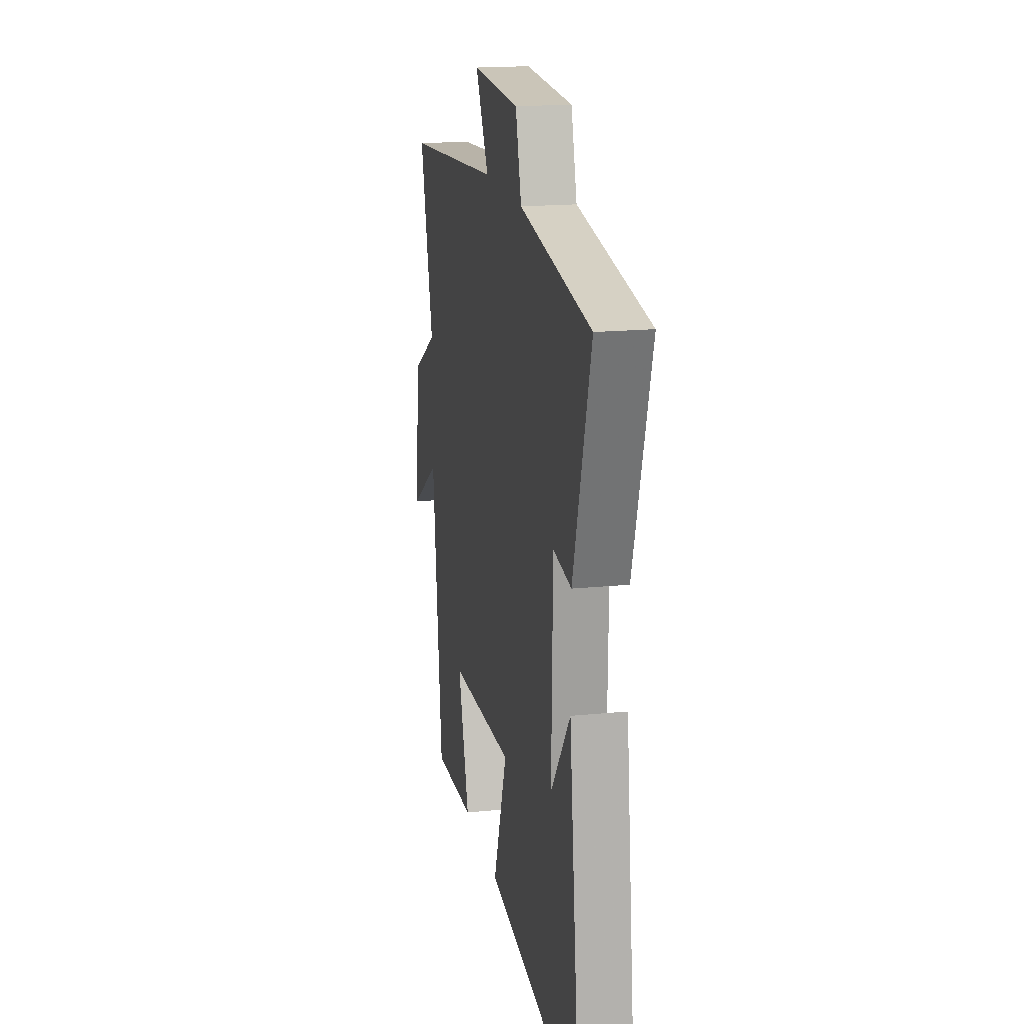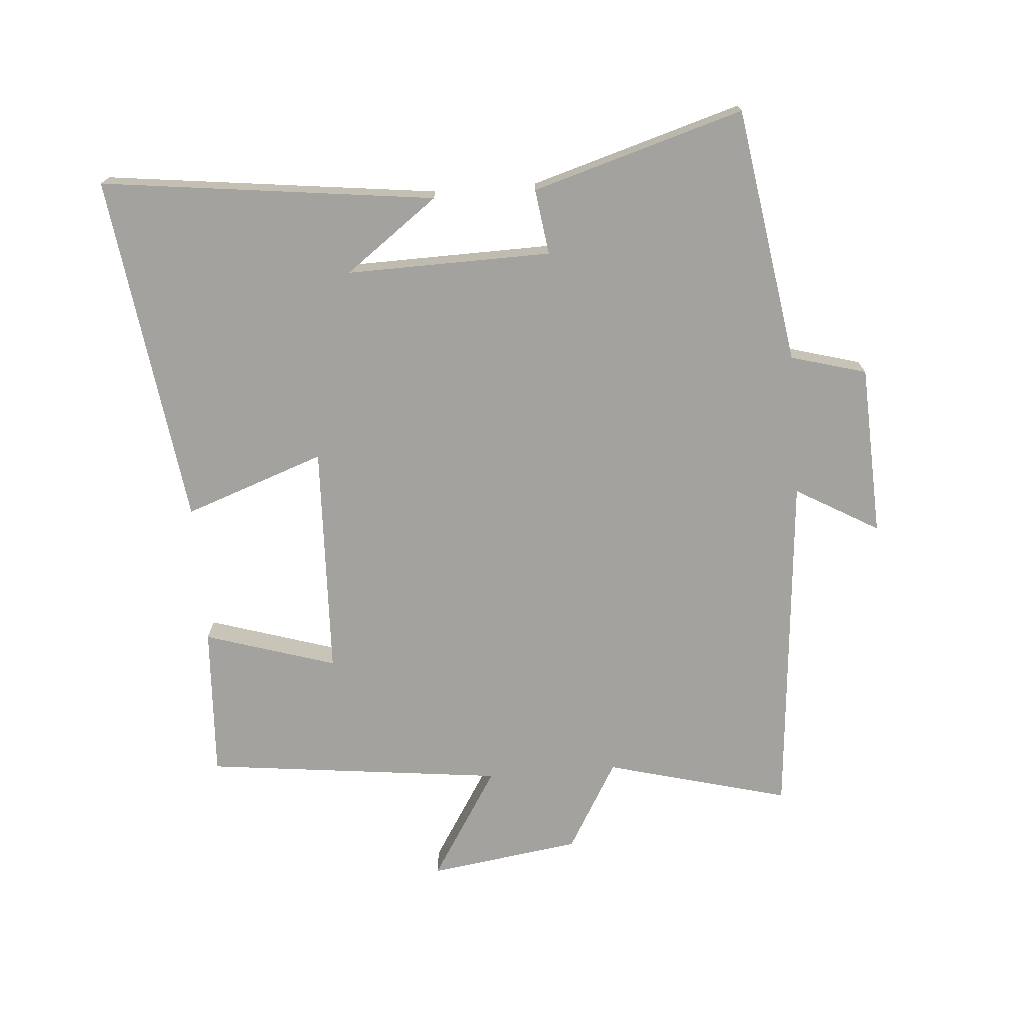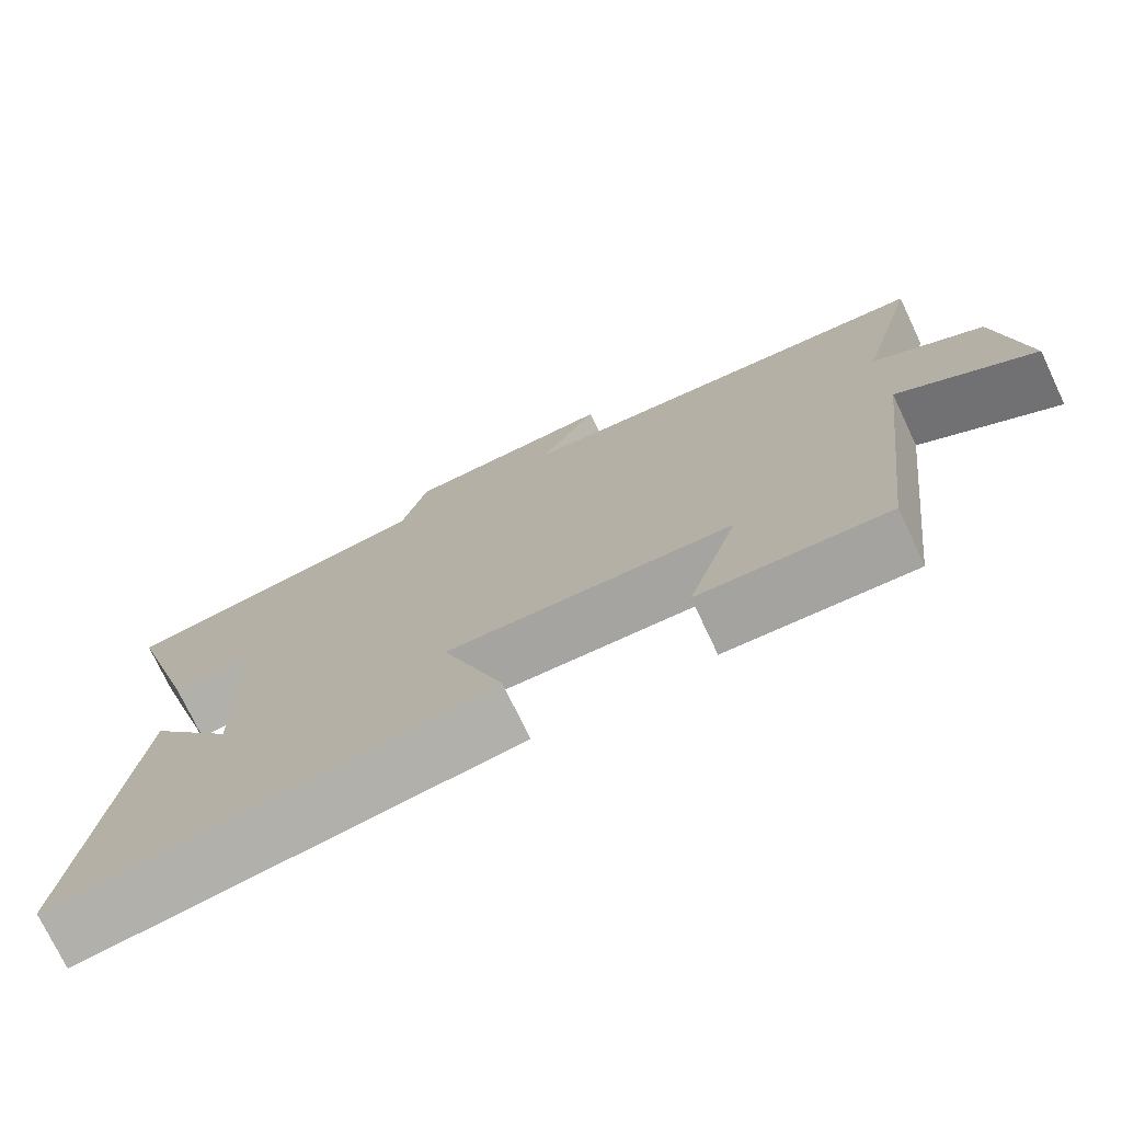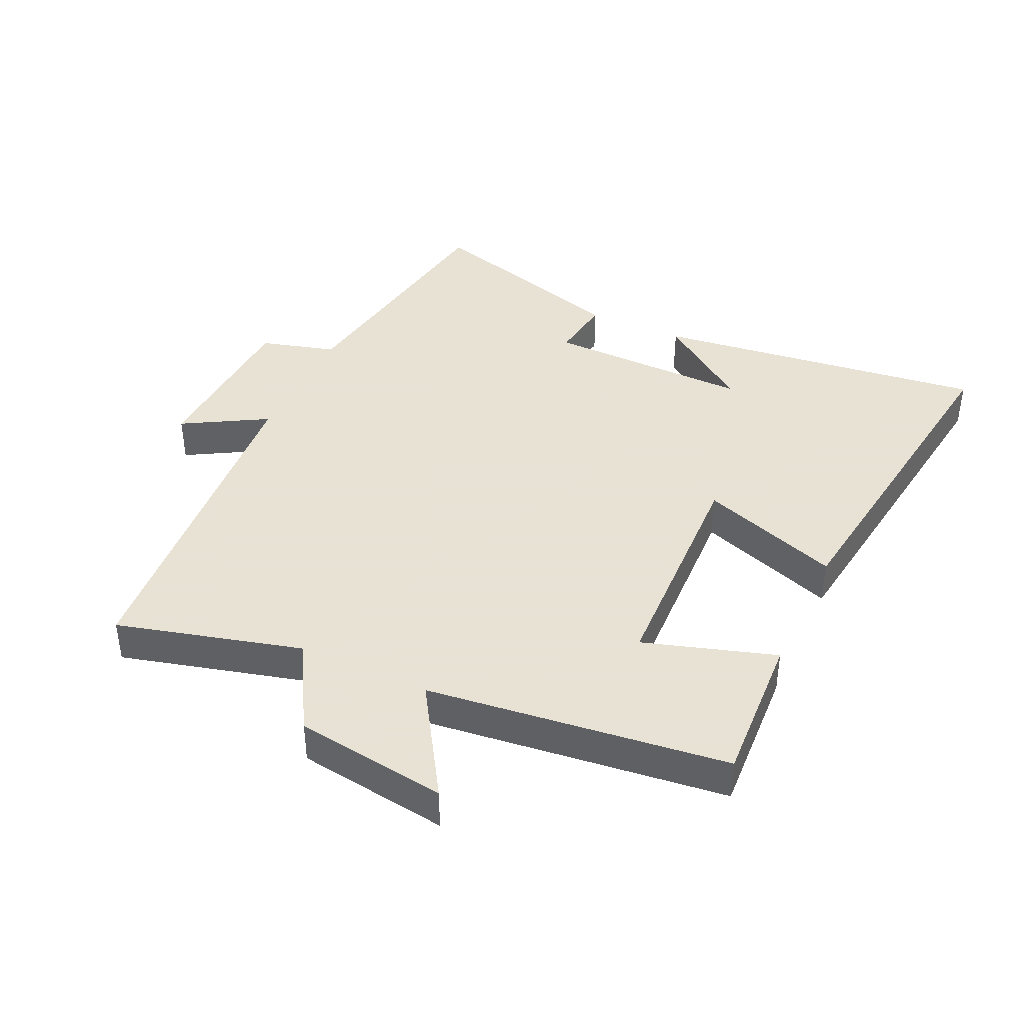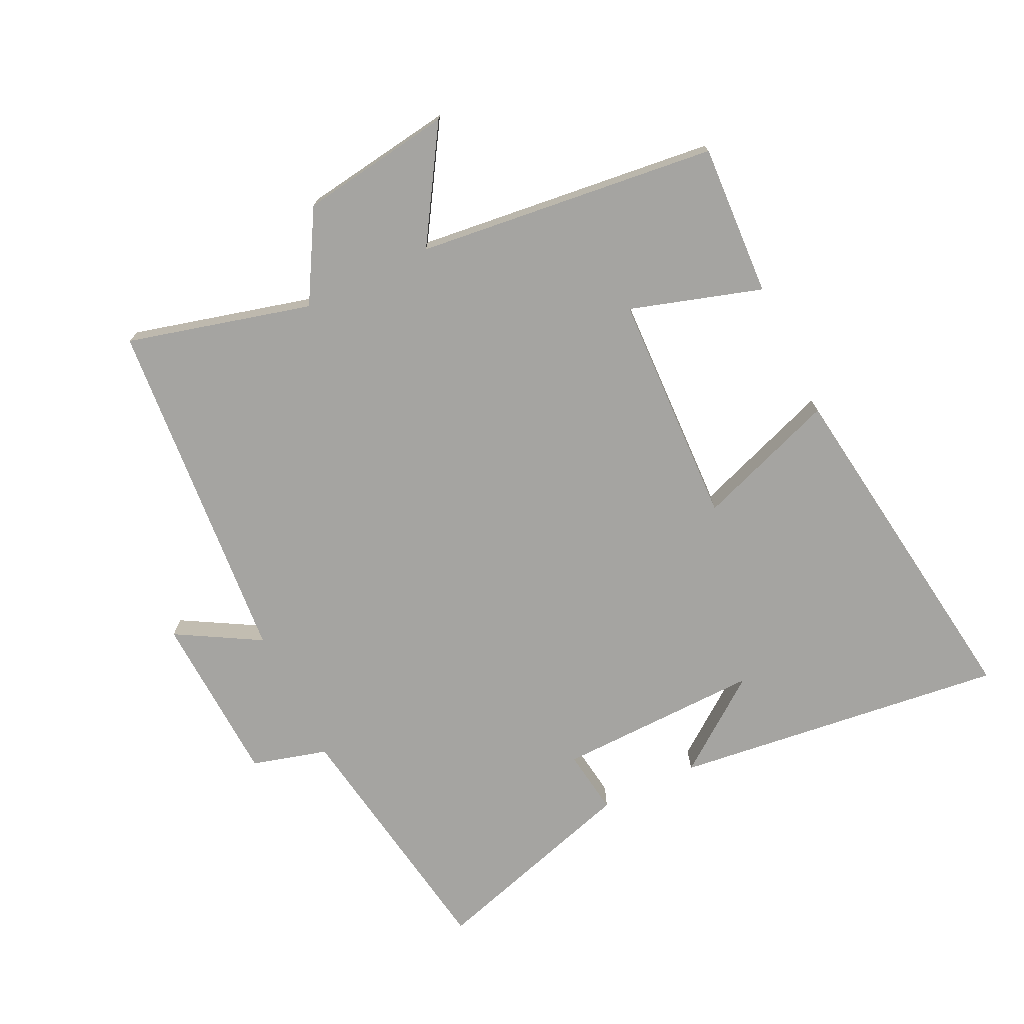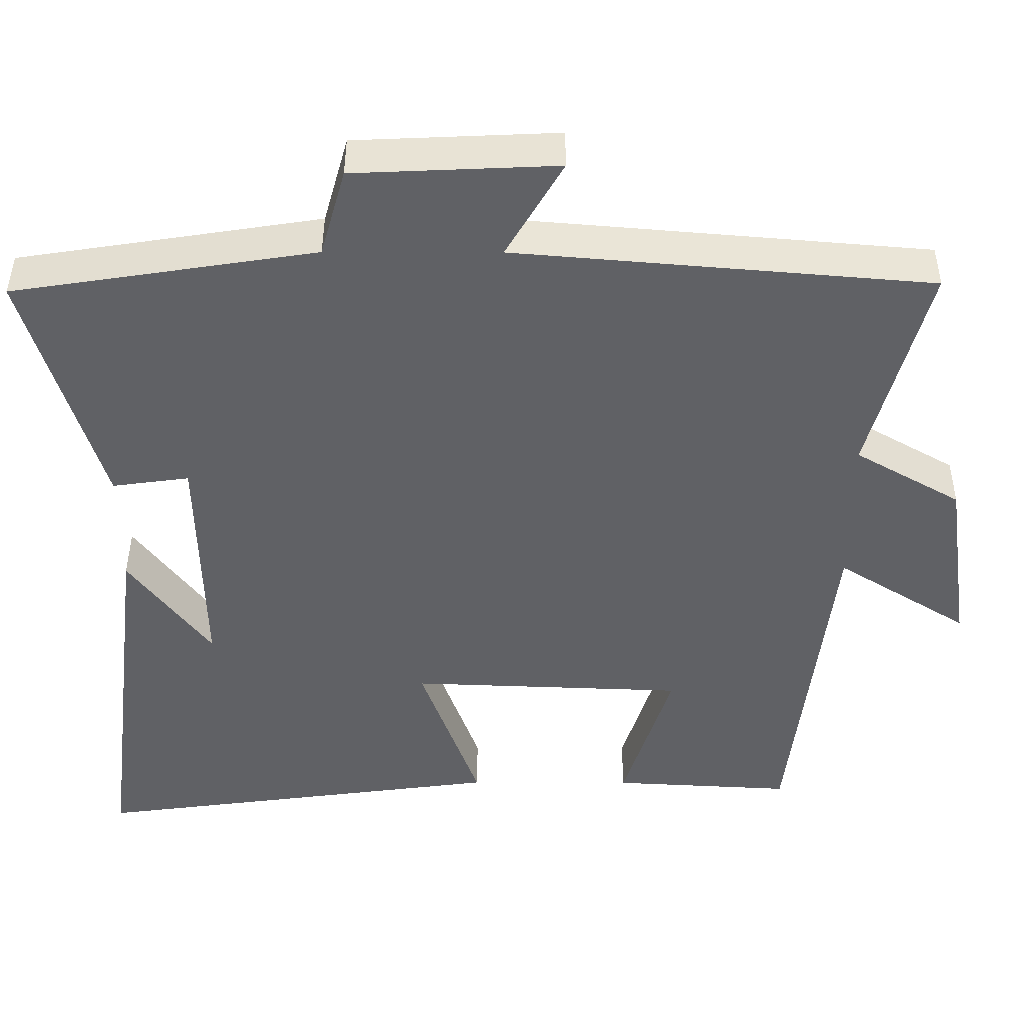
<metadata>
{"format":"obj","ext":"obj","renderer":"f3d","projection":"perspective","resolution":1024,"background":"white","views":[{"elev":17.9,"azim":-101.1,"up":"+Z"},{"elev":-72.6,"azim":-85.5,"up":"+Y"},{"elev":-74.7,"azim":25.3,"up":"+Z"},{"elev":40.6,"azim":114.9,"up":"+Y"},{"elev":-73.4,"azim":115.9,"up":"+Y"},{"elev":42.9,"azim":0.2,"up":"+Z"}]}
</metadata>
<code>
v 0.576 0.07 0.453
v 0.5 0.07 0.166
v 0.64 0.07 0.085
v 0.674 0.07 -0.153
v 0.5 0.07 -0.044
v 0.445 0.07 -0.513
v 0.207 0.07 -0.5
v 0.271 0.07 -0.295
v -0.093 0.07 -0.281
v -0.015 0.07 -0.5
v -0.564 0.07 -0.574
v -0.5 0.07 -0.053
v -0.392 0.07 -0.199
v -0.398 0.07 0.121
v -0.5 0.07 0.107
v -0.598 0.07 0.437
v -0.198 0.07 0.5
v -0.165 0.07 0.618
v 0.103 0.07 0.63
v 0.028 0.07 0.5
v 0.576 0 0.453
v 0.5 0 0.166
v 0.64 0 0.085
v 0.674 0 -0.153
v 0.5 0 -0.044
v 0.445 0 -0.513
v 0.207 0 -0.5
v 0.271 0 -0.295
v -0.093 0 -0.281
v -0.015 0 -0.5
v -0.564 0 -0.574
v -0.5 0 -0.053
v -0.392 0 -0.199
v -0.398 0 0.121
v -0.5 0 0.107
v -0.598 0 0.437
v -0.198 0 0.5
v -0.165 0 0.618
v 0.103 0 0.63
v 0.028 0 0.5
f 17 18 19 20
f 17 20 1 2
f 14 15 16 17
f 13 14 17 2
f 11 12 13
f 9 10 11 13
f 8 9 13 2
f 5 6 7 8
f 5 8 2
f 2 3 4 5
f 40 39 38 37
f 22 21 40 37
f 37 36 35 34
f 22 37 34 33
f 33 32 31
f 33 31 30 29
f 22 33 29 28
f 28 27 26 25
f 22 28 25
f 25 24 23 22
f 1 21 22 2
f 2 22 23 3
f 3 23 24 4
f 4 24 25 5
f 5 25 26 6
f 6 26 27 7
f 7 27 28 8
f 8 28 29 9
f 9 29 30 10
f 10 30 31 11
f 11 31 32 12
f 12 32 33 13
f 13 33 34 14
f 14 34 35 15
f 15 35 36 16
f 16 36 37 17
f 17 37 38 18
f 18 38 39 19
f 19 39 40 20
f 20 40 21 1

</code>
